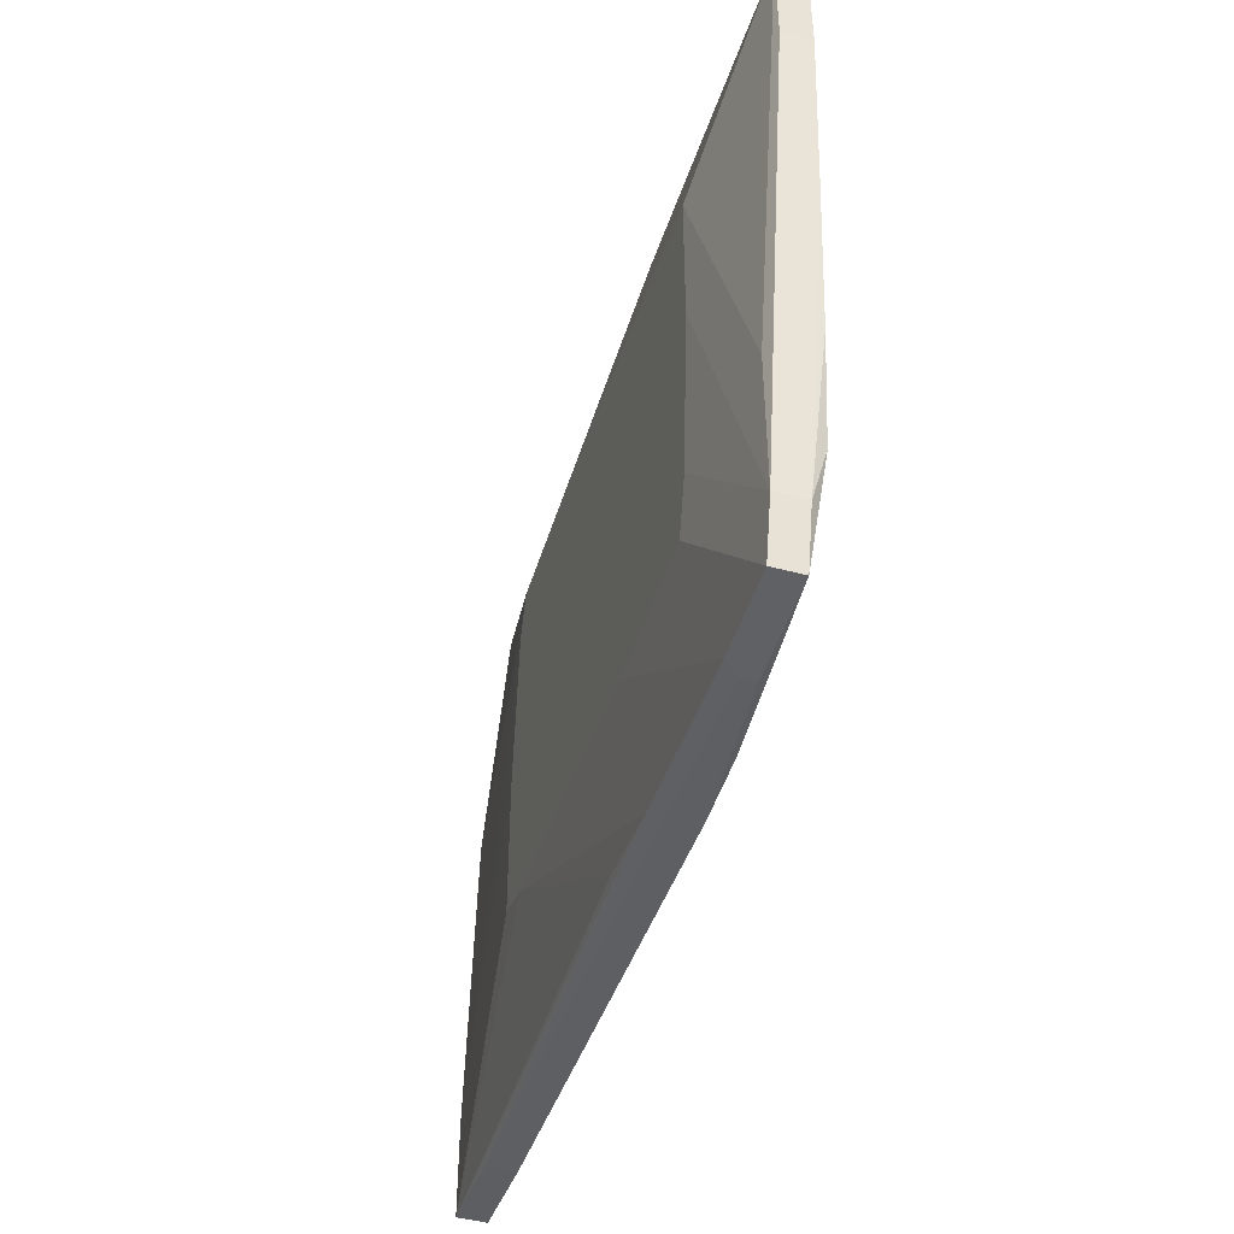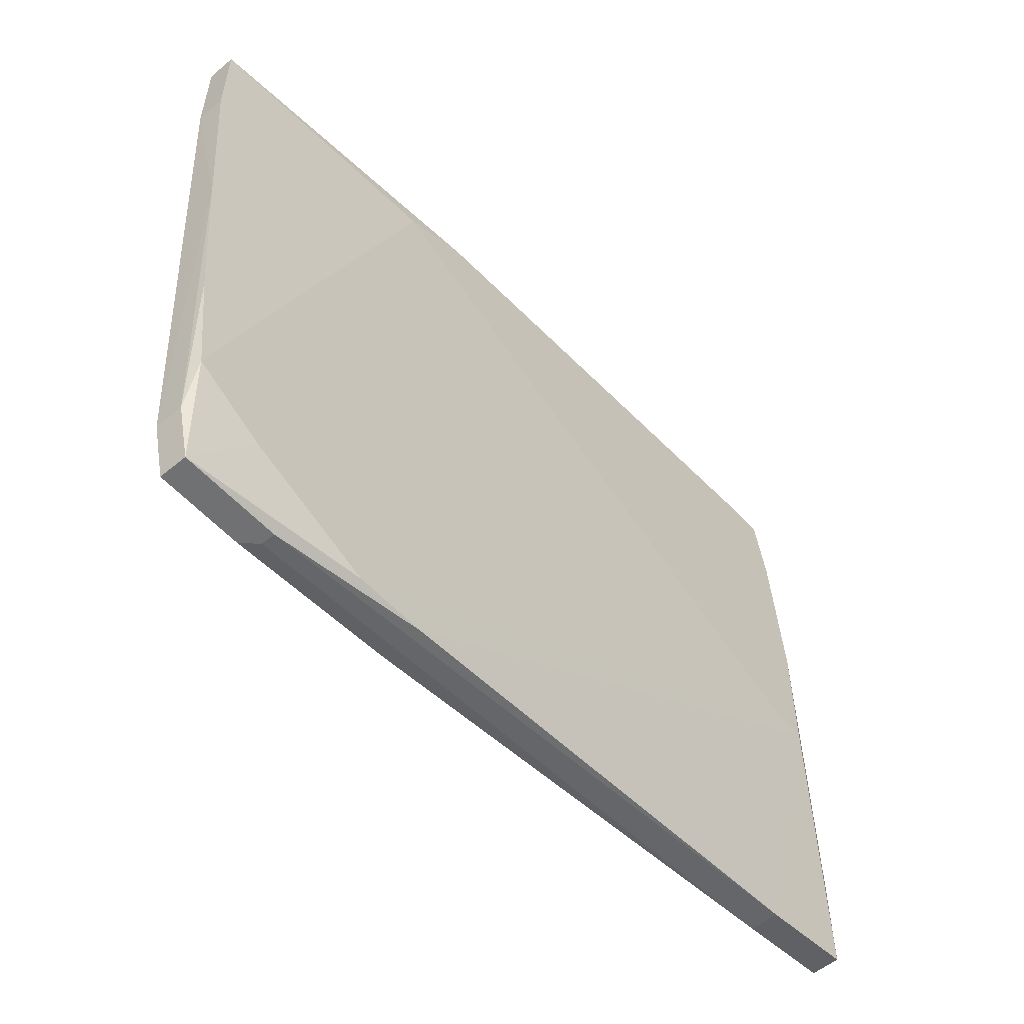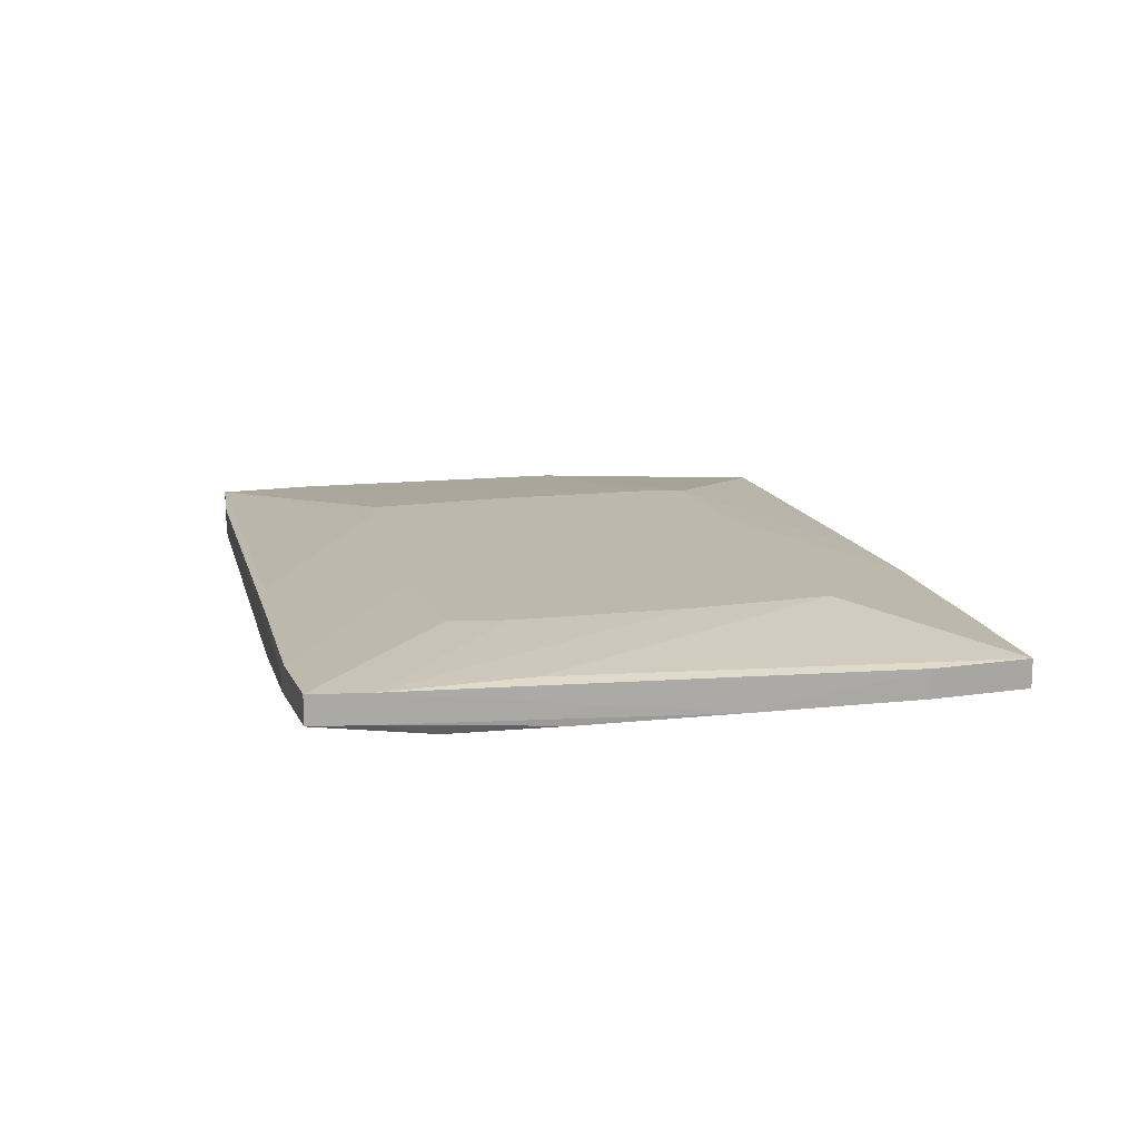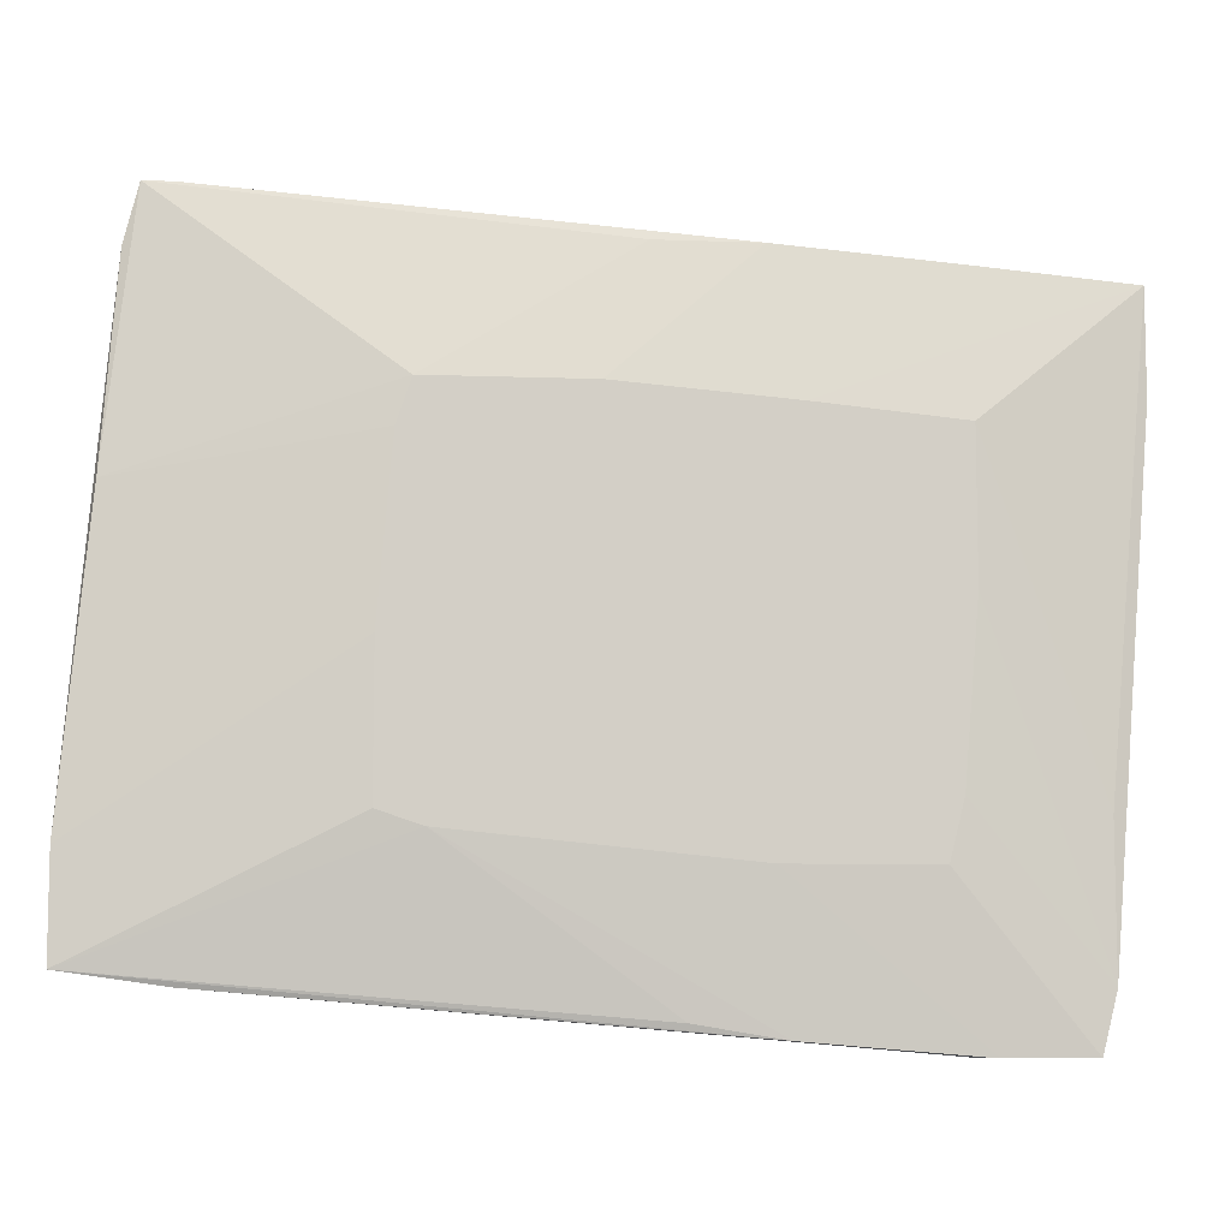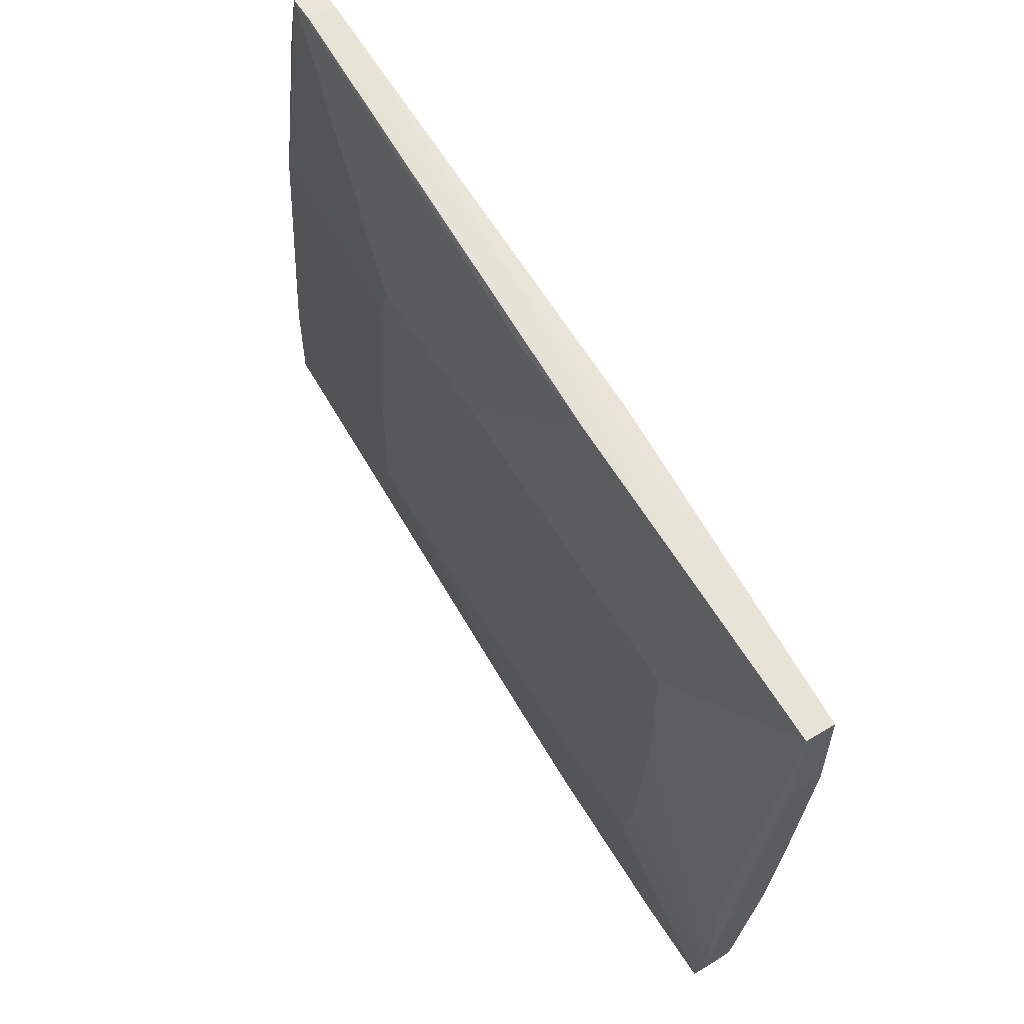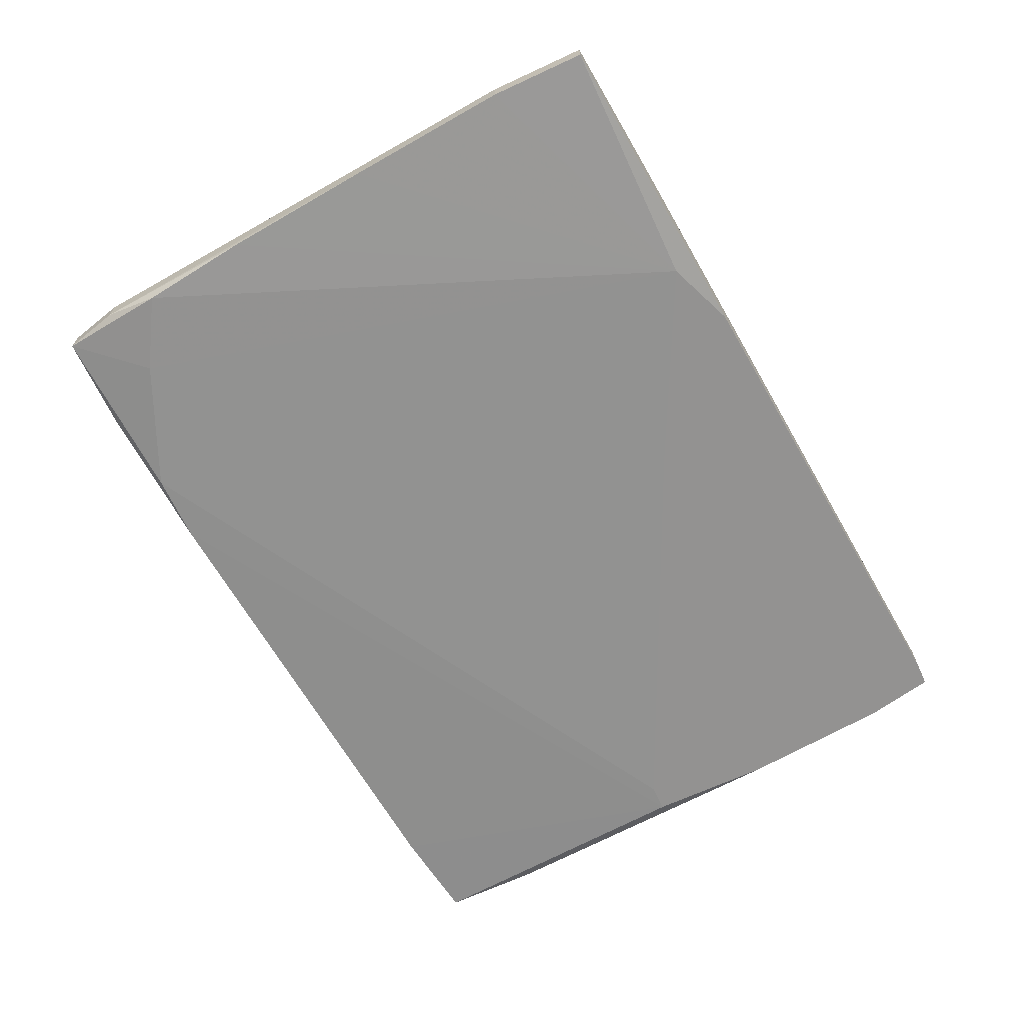
<metadata>
{"format":"obj","ext":"obj","renderer":"f3d","projection":"perspective","resolution":1024,"background":"white","views":[{"elev":-46.6,"azim":-106.8,"up":"+Z"},{"elev":-55.3,"azim":-48.7,"up":"+Z"},{"elev":14.7,"azim":-108.0,"up":"+Y"},{"elev":-8.1,"azim":174.2,"up":"+Z"},{"elev":58.8,"azim":-121.9,"up":"+Z"},{"elev":-66.4,"azim":-65.0,"up":"+Y"}]}
</metadata>
<code>
v 0.00672 -0.01804 0.02445
v 0.0032 -0.01274 0.04035
v 0.02969 -0.00921 0.01914
v 0.06327 -0.01628 -0.03563
v 0.06327 -0.01628 -0.02326
v 0.06327 -0.01274 -0.03563
v 0.06327 -0.01274 -0.02326
v -0.03215 -0.01098 -0.04447
v -0.04627 -0.01628 -0.01619
v -0.04275 -0.01451 -0.04447
v -0.04275 -0.01098 -0.04447
v -0.0127 -0.00921 0.02267
v 0.02792 -0.00921 0.02445
v -0.02685 -0.00921 -0.02503
v 0.05089 -0.01628 -0.03739
v 0.05089 -0.01274 -0.03739
v -0.000332 -0.01098 -0.04093
v -0.01801 -0.01804 0.03682
v 0.02615 -0.00921 -0.02149
v 0.05973 -0.01804 0.001475
v 0.05973 -0.01804 0.01737
v 0.05973 -0.01274 0.01384
v -0.02862 -0.00921 -0.01796
v 0.05266 -0.01804 0.04565
v 0.05266 -0.01451 0.04565
v 0.00848 -0.00921 0.02445
v -0.009166 -0.01804 0.04035
v -0.009166 -0.00921 -0.02503
v -0.009166 -0.01274 0.04035
v -0.01977 -0.01628 -0.0427
v 0.05797 -0.01804 0.03682
v 0.05797 -0.01451 0.03858
v -0.03039 -0.00921 0.003239
v -0.03039 -0.00921 0.02091
v -0.03039 -0.01451 -0.04447
v -0.03039 -0.01274 -0.04447
v -0.03039 -0.01274 0.03858
v 0.01025 -0.01628 0.04212
v -0.04451 -0.01628 -0.03033
v -0.04451 -0.01451 -0.03739
v -0.04451 -0.01098 -0.01972
v -0.04451 -0.01098 -0.03739
v -0.01094 -0.01628 -0.0427
v -0.01094 -0.01098 -0.0427
v -0.04806 -0.01628 0.003239
v 0.05619 -0.01804 0.001475
v 0.05619 -0.01804 0.04565
v 0.05619 -0.01451 0.04565
v -0.03567 -0.01628 -0.03563
v -0.04983 -0.01628 0.02445
v -0.04983 -0.01628 0.03682
v -0.04983 -0.01274 0.02445
v -0.04983 -0.01274 0.03682
v 0.03145 -0.00921 -0.01972
v 0.03145 -0.00921 -0.002054
f 37 26 12
f 47 27 20
f 14 13 54
f 13 14 34
f 13 48 22
f 27 51 18
f 20 27 18
f 11 10 42
f 20 4 21
f 47 20 21
f 4 6 7
f 6 54 7
f 51 53 50
f 18 51 50
f 6 4 15
f 4 20 15
f 20 43 15
f 10 49 39
f 49 18 39
f 18 9 39
f 54 13 3
f 13 22 3
f 22 7 3
f 48 47 32
f 22 48 32
f 7 22 32
f 53 34 41
f 42 53 41
f 34 42 41
f 13 34 26
f 29 13 26
f 43 20 46
f 20 18 46
f 53 42 52
f 50 53 52
f 10 11 36
f 11 14 28
f 14 54 28
f 49 10 30
f 10 43 30
f 46 49 30
f 43 46 30
f 6 44 17
f 44 6 16
f 6 15 16
f 36 44 16
f 15 36 16
f 21 4 5
f 4 7 5
f 32 21 5
f 7 32 5
f 47 48 25
f 48 29 25
f 54 6 19
f 28 54 19
f 44 28 19
f 6 17 19
f 17 44 19
f 48 13 2
f 29 48 2
f 13 29 2
f 34 14 33
f 42 34 33
f 7 54 55
f 54 3 55
f 3 7 55
f 42 10 40
f 10 39 40
f 39 9 40
f 18 49 1
f 49 46 1
f 46 18 1
f 51 27 38
f 25 38 24
f 27 47 24
f 47 25 24
f 38 27 24
f 47 21 31
f 32 47 31
f 21 32 31
f 36 11 8
f 44 36 8
f 11 28 8
f 28 44 8
f 43 10 35
f 15 43 35
f 10 36 35
f 36 15 35
f 14 11 23
f 11 42 23
f 33 14 23
f 42 33 23
f 53 51 37
f 29 26 37
f 25 29 37
f 51 38 37
f 38 25 37
f 9 18 45
f 18 50 45
f 52 42 45
f 50 52 45
f 42 40 45
f 40 9 45
f 34 53 12
f 26 34 12
f 53 37 12

</code>
